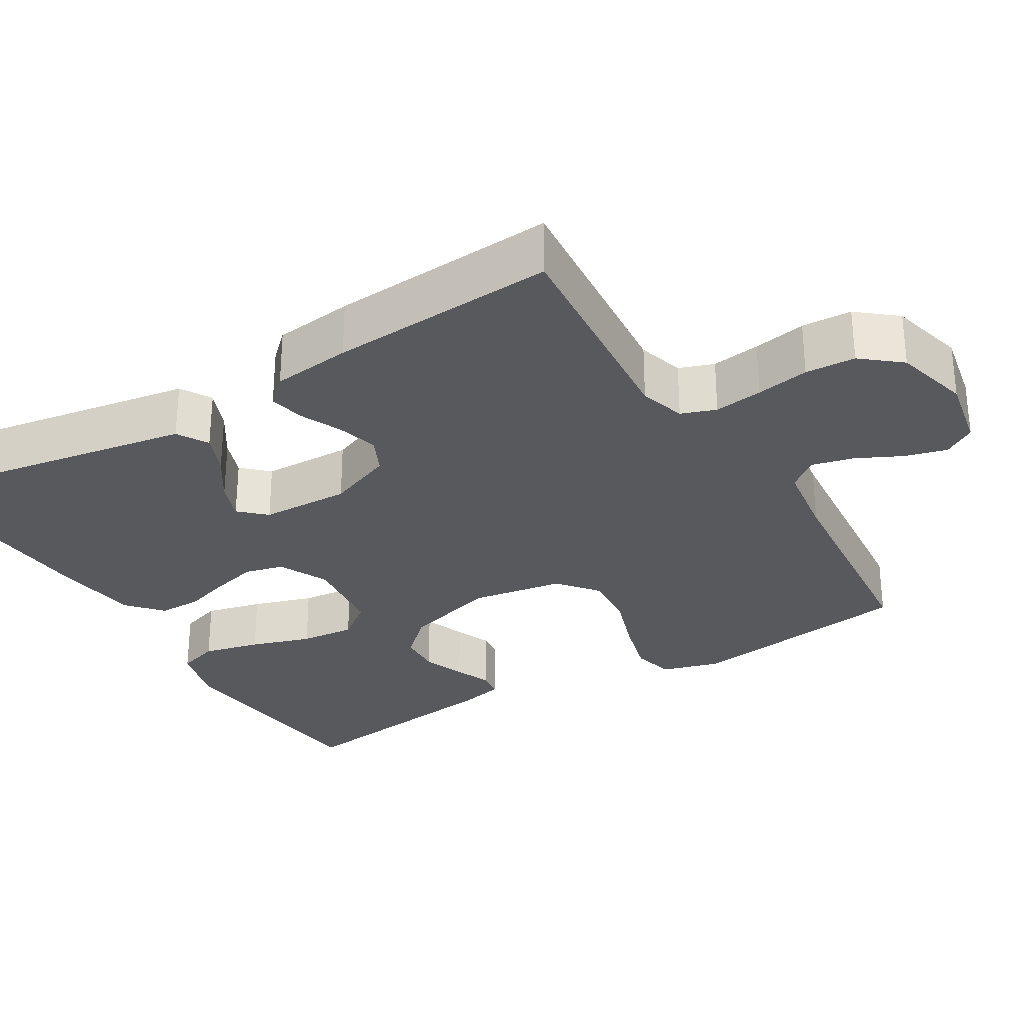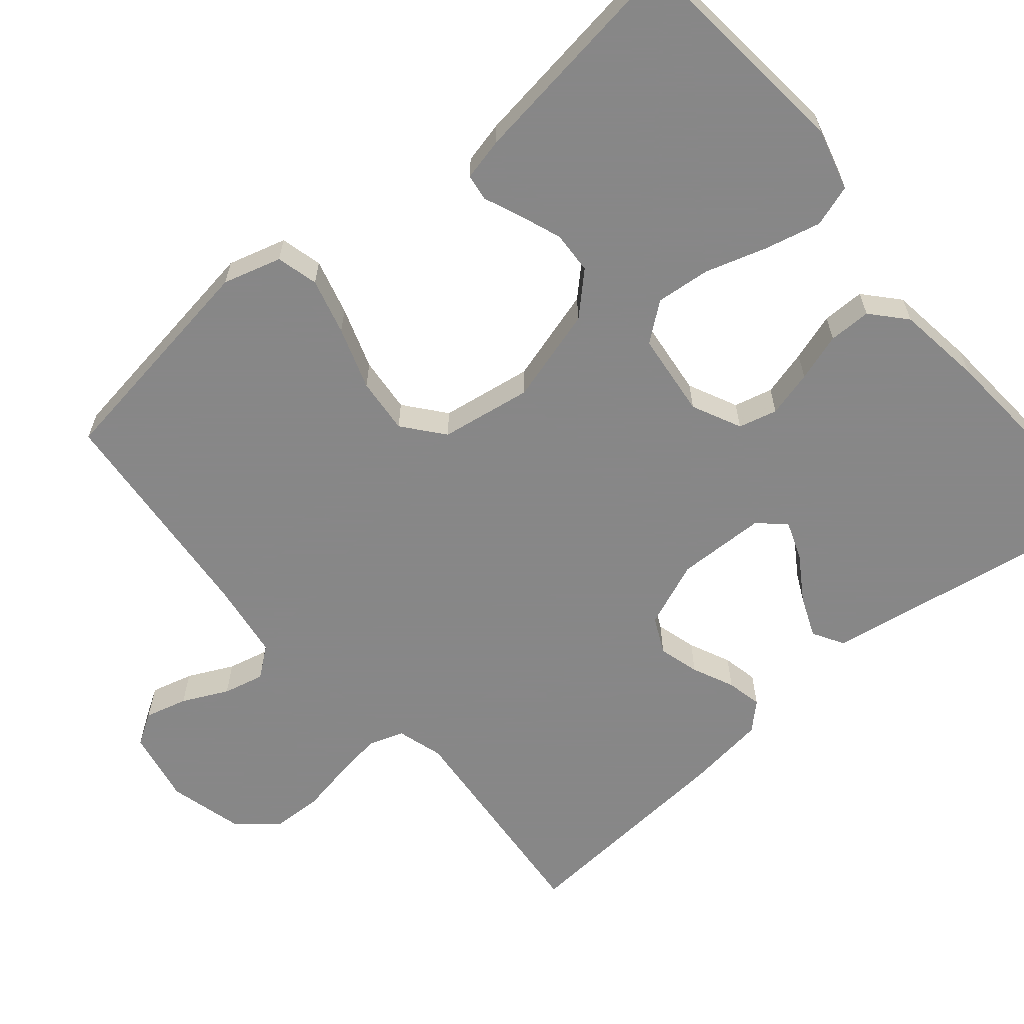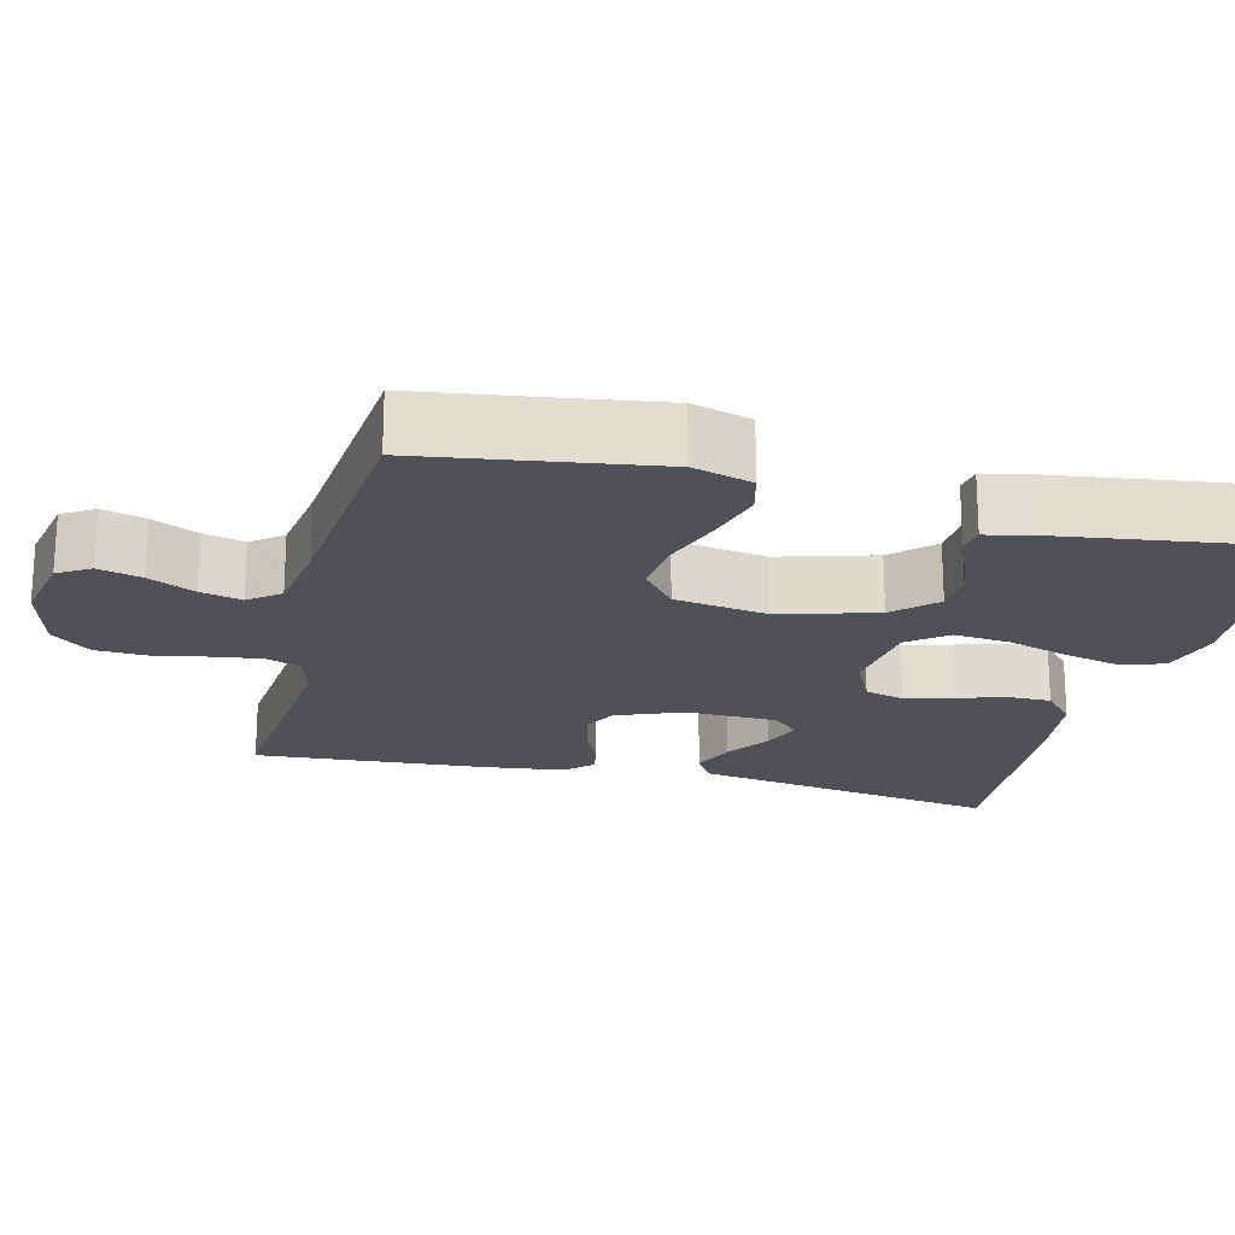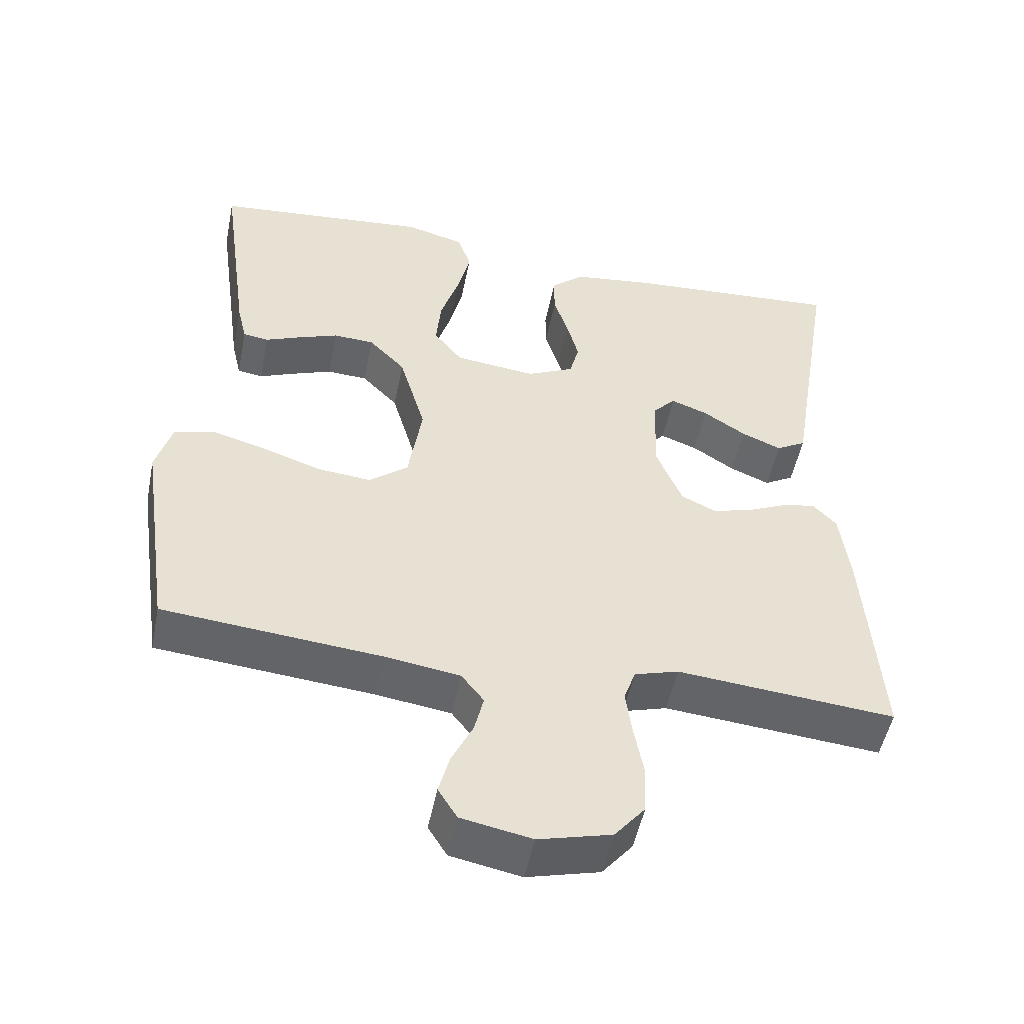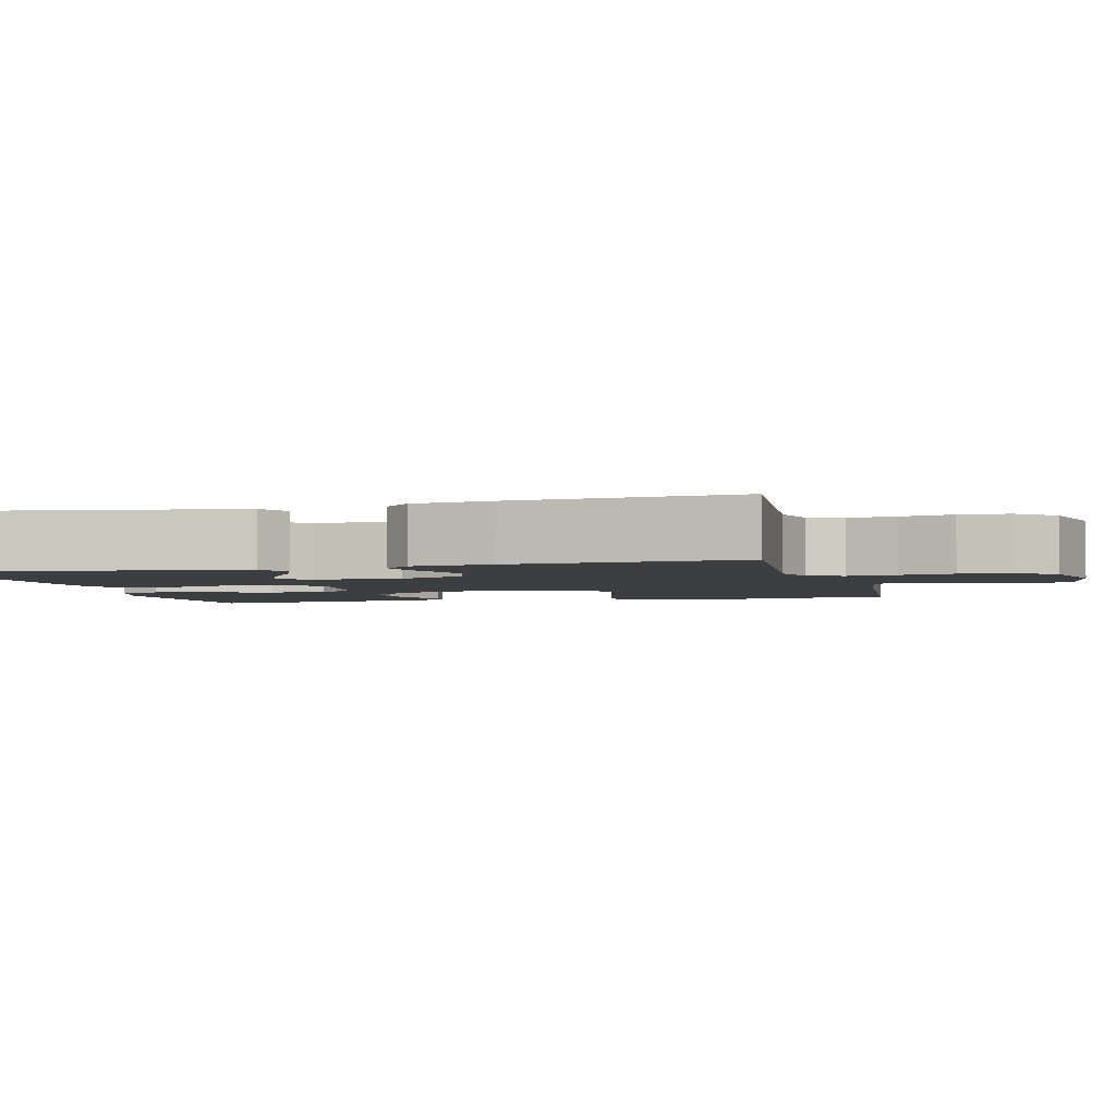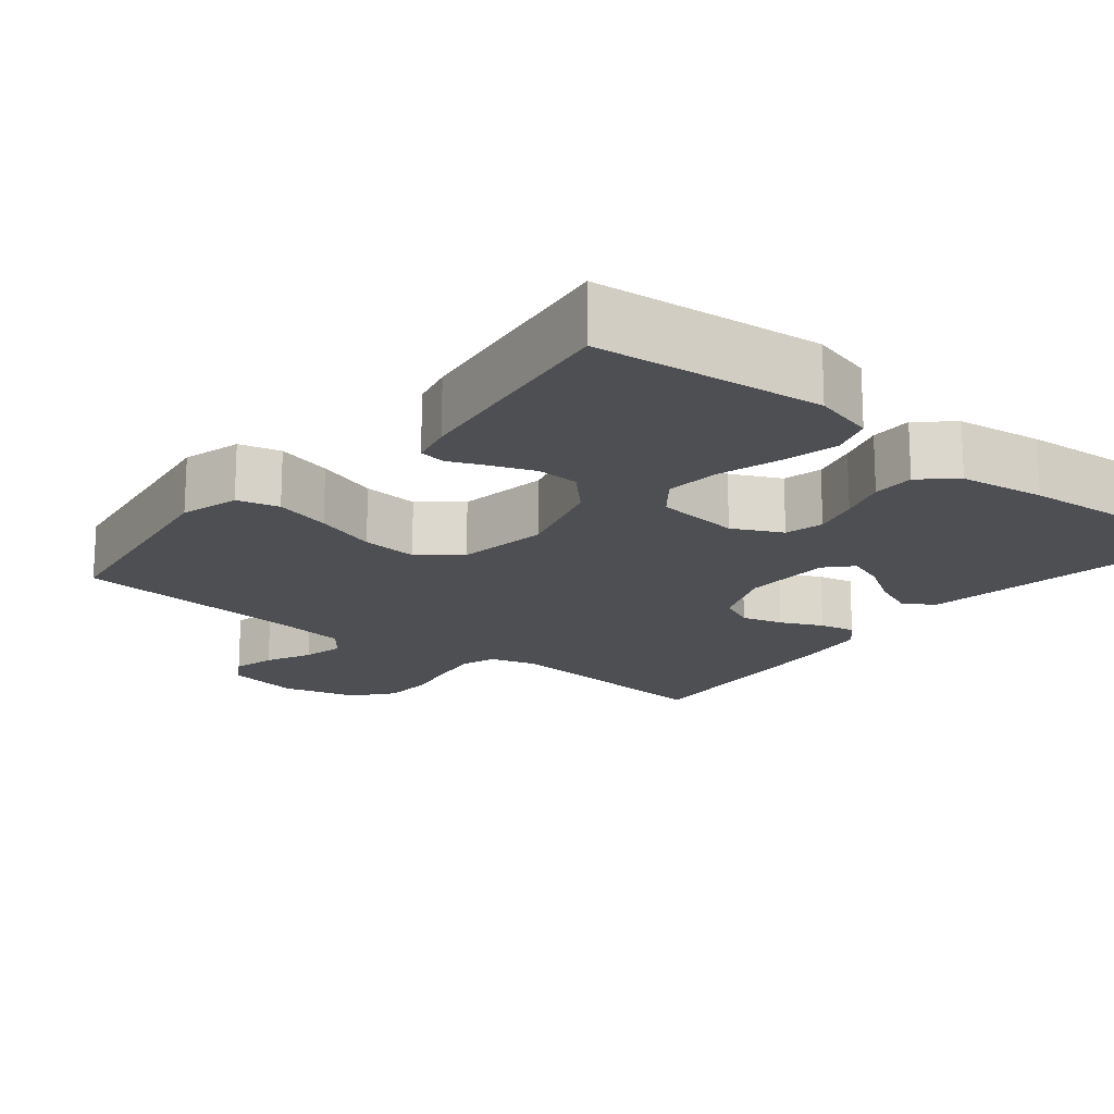
<metadata>
{"format":"obj","ext":"obj","renderer":"f3d","projection":"perspective","resolution":1024,"background":"white","views":[{"elev":-29.6,"azim":121.0,"up":"+Y"},{"elev":-62.6,"azim":-49.8,"up":"+Y"},{"elev":-20.5,"azim":-104.0,"up":"+Y"},{"elev":-50.9,"azim":-11.3,"up":"+Z"},{"elev":-3.2,"azim":104.4,"up":"+Y"},{"elev":-17.7,"azim":-38.8,"up":"+Y"}]}
</metadata>
<code>
v -0.5 0.07 -0.5
v -0.544 0.07 -0.2
v -0.522 0.07 -0.123
v -0.467 0.07 -0.109
v -0.393 0.07 -0.129
v -0.311 0.07 -0.157
v -0.237 0.07 -0.164
v -0.184 0.07 -0.121
v -0.165 0.07 0
v -0.201 0.07 0.125
v -0.251 0.07 0.177
v -0.307 0.07 0.18
v -0.363 0.07 0.159
v -0.411 0.07 0.139
v -0.446 0.07 0.144
v -0.459 0.07 0.2
v -0.5 0.07 0.5
v -0.2 0.07 0.529
v -0.119 0.07 0.507
v -0.101 0.07 0.452
v -0.119 0.07 0.377
v -0.144 0.07 0.297
v -0.151 0.07 0.225
v -0.112 0.07 0.175
v 0 0.07 0.162
v 0.065 0.07 0.193
v 0.078 0.07 0.244
v 0.062 0.07 0.305
v 0.042 0.07 0.368
v 0.042 0.07 0.424
v 0.087 0.07 0.464
v 0.2 0.07 0.479
v 0.5 0.07 0.5
v 0.451 0.07 0.2
v 0.434 0.07 0.096
v 0.393 0.07 0.072
v 0.338 0.07 0.095
v 0.28 0.07 0.133
v 0.229 0.07 0.152
v 0.197 0.07 0.118
v 0.194 0.07 0
v 0.229 0.07 -0.087
v 0.277 0.07 -0.11
v 0.331 0.07 -0.095
v 0.386 0.07 -0.07
v 0.433 0.07 -0.06
v 0.466 0.07 -0.095
v 0.479 0.07 -0.2
v 0.5 0.07 -0.5
v 0.2 0.07 -0.473
v 0.139 0.07 -0.491
v 0.123 0.07 -0.537
v 0.132 0.07 -0.601
v 0.145 0.07 -0.671
v 0.142 0.07 -0.737
v 0.1 0.07 -0.788
v 0 0.07 -0.814
v -0.097 0.07 -0.795
v -0.123 0.07 -0.753
v -0.108 0.07 -0.697
v -0.079 0.07 -0.637
v -0.066 0.07 -0.583
v -0.097 0.07 -0.543
v -0.2 0.07 -0.528
v -0.5 0 -0.5
v -0.544 0 -0.2
v -0.522 0 -0.123
v -0.467 0 -0.109
v -0.393 0 -0.129
v -0.311 0 -0.157
v -0.237 0 -0.164
v -0.184 0 -0.121
v -0.165 0 0
v -0.201 0 0.125
v -0.251 0 0.177
v -0.307 0 0.18
v -0.363 0 0.159
v -0.411 0 0.139
v -0.446 0 0.144
v -0.459 0 0.2
v -0.5 0 0.5
v -0.2 0 0.529
v -0.119 0 0.507
v -0.101 0 0.452
v -0.119 0 0.377
v -0.144 0 0.297
v -0.151 0 0.225
v -0.112 0 0.175
v 0 0 0.162
v 0.065 0 0.193
v 0.078 0 0.244
v 0.062 0 0.305
v 0.042 0 0.368
v 0.042 0 0.424
v 0.087 0 0.464
v 0.2 0 0.479
v 0.5 0 0.5
v 0.451 0 0.2
v 0.434 0 0.096
v 0.393 0 0.072
v 0.338 0 0.095
v 0.28 0 0.133
v 0.229 0 0.152
v 0.197 0 0.118
v 0.194 0 0
v 0.229 0 -0.087
v 0.277 0 -0.11
v 0.331 0 -0.095
v 0.386 0 -0.07
v 0.433 0 -0.06
v 0.466 0 -0.095
v 0.479 0 -0.2
v 0.5 0 -0.5
v 0.2 0 -0.473
v 0.139 0 -0.491
v 0.123 0 -0.537
v 0.132 0 -0.601
v 0.145 0 -0.671
v 0.142 0 -0.737
v 0.1 0 -0.788
v 0 0 -0.814
v -0.097 0 -0.795
v -0.123 0 -0.753
v -0.108 0 -0.697
v -0.079 0 -0.637
v -0.066 0 -0.583
v -0.097 0 -0.543
v -0.2 0 -0.528
f 58 59 60 61
f 58 61 62
f 57 58 62
f 56 57 62
f 53 54 55 56
f 52 53 56 62
f 51 52 62 63
f 47 48 49 50
f 44 45 46 47
f 43 44 47 50
f 42 43 50 51
f 35 36 37 38
f 35 38 39
f 34 35 39
f 33 34 39
f 32 33 39 40
f 28 29 30 31
f 27 28 31 32
f 26 27 32 40
f 19 20 21 22
f 17 18 19 22
f 17 22 23
f 16 17 23 24
f 13 14 15 16
f 12 13 16
f 11 12 16 24
f 3 4 5 6
f 1 2 3 6
f 64 1 6 7
f 63 64 7 8
f 41 42 51 63
f 41 63 8 9
f 25 26 40 41
f 25 41 9 10
f 10 11 24 25
f 125 124 123 122
f 126 125 122
f 126 122 121
f 126 121 120
f 120 119 118 117
f 126 120 117 116
f 127 126 116 115
f 114 113 112 111
f 111 110 109 108
f 114 111 108 107
f 115 114 107 106
f 102 101 100 99
f 103 102 99
f 103 99 98
f 103 98 97
f 104 103 97 96
f 95 94 93 92
f 96 95 92 91
f 104 96 91 90
f 86 85 84 83
f 86 83 82 81
f 87 86 81
f 88 87 81 80
f 80 79 78 77
f 80 77 76
f 88 80 76 75
f 70 69 68 67
f 70 67 66 65
f 71 70 65 128
f 72 71 128 127
f 127 115 106 105
f 73 72 127 105
f 105 104 90 89
f 74 73 105 89
f 89 88 75 74
f 1 65 66 2
f 2 66 67 3
f 3 67 68 4
f 4 68 69 5
f 5 69 70 6
f 6 70 71 7
f 7 71 72 8
f 8 72 73 9
f 9 73 74 10
f 10 74 75 11
f 11 75 76 12
f 12 76 77 13
f 13 77 78 14
f 14 78 79 15
f 15 79 80 16
f 16 80 81 17
f 17 81 82 18
f 18 82 83 19
f 19 83 84 20
f 20 84 85 21
f 21 85 86 22
f 22 86 87 23
f 23 87 88 24
f 24 88 89 25
f 25 89 90 26
f 26 90 91 27
f 27 91 92 28
f 28 92 93 29
f 29 93 94 30
f 30 94 95 31
f 31 95 96 32
f 32 96 97 33
f 33 97 98 34
f 34 98 99 35
f 35 99 100 36
f 36 100 101 37
f 37 101 102 38
f 38 102 103 39
f 39 103 104 40
f 40 104 105 41
f 41 105 106 42
f 42 106 107 43
f 43 107 108 44
f 44 108 109 45
f 45 109 110 46
f 46 110 111 47
f 47 111 112 48
f 48 112 113 49
f 49 113 114 50
f 50 114 115 51
f 51 115 116 52
f 52 116 117 53
f 53 117 118 54
f 54 118 119 55
f 55 119 120 56
f 56 120 121 57
f 57 121 122 58
f 58 122 123 59
f 59 123 124 60
f 60 124 125 61
f 61 125 126 62
f 62 126 127 63
f 63 127 128 64
f 64 128 65 1

</code>
